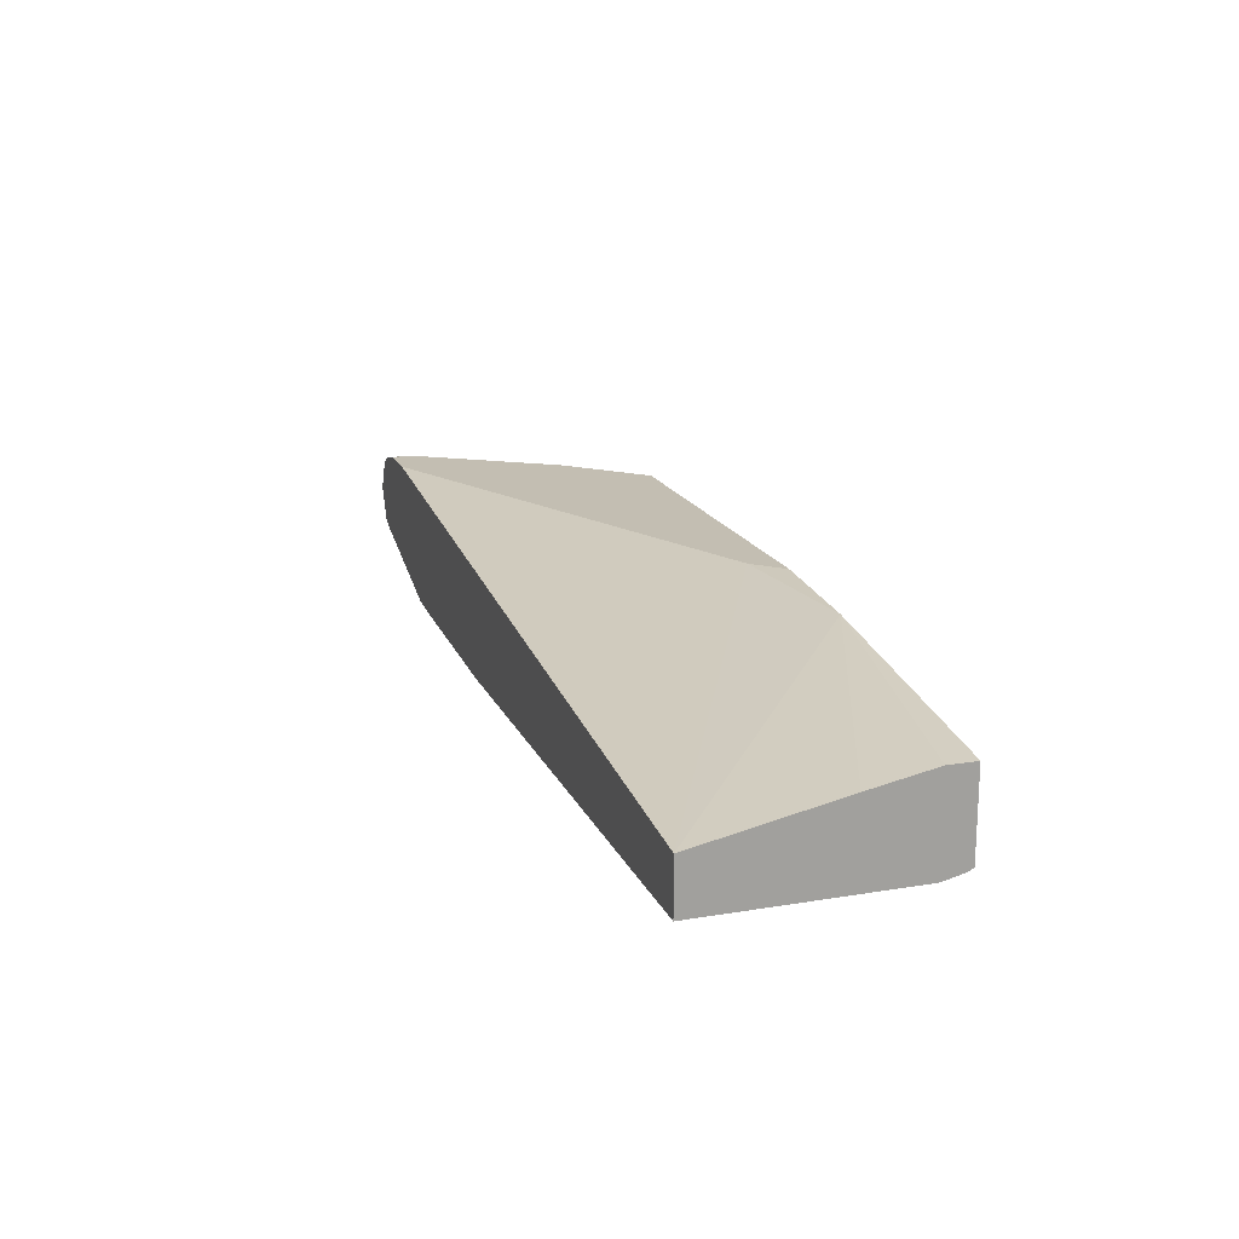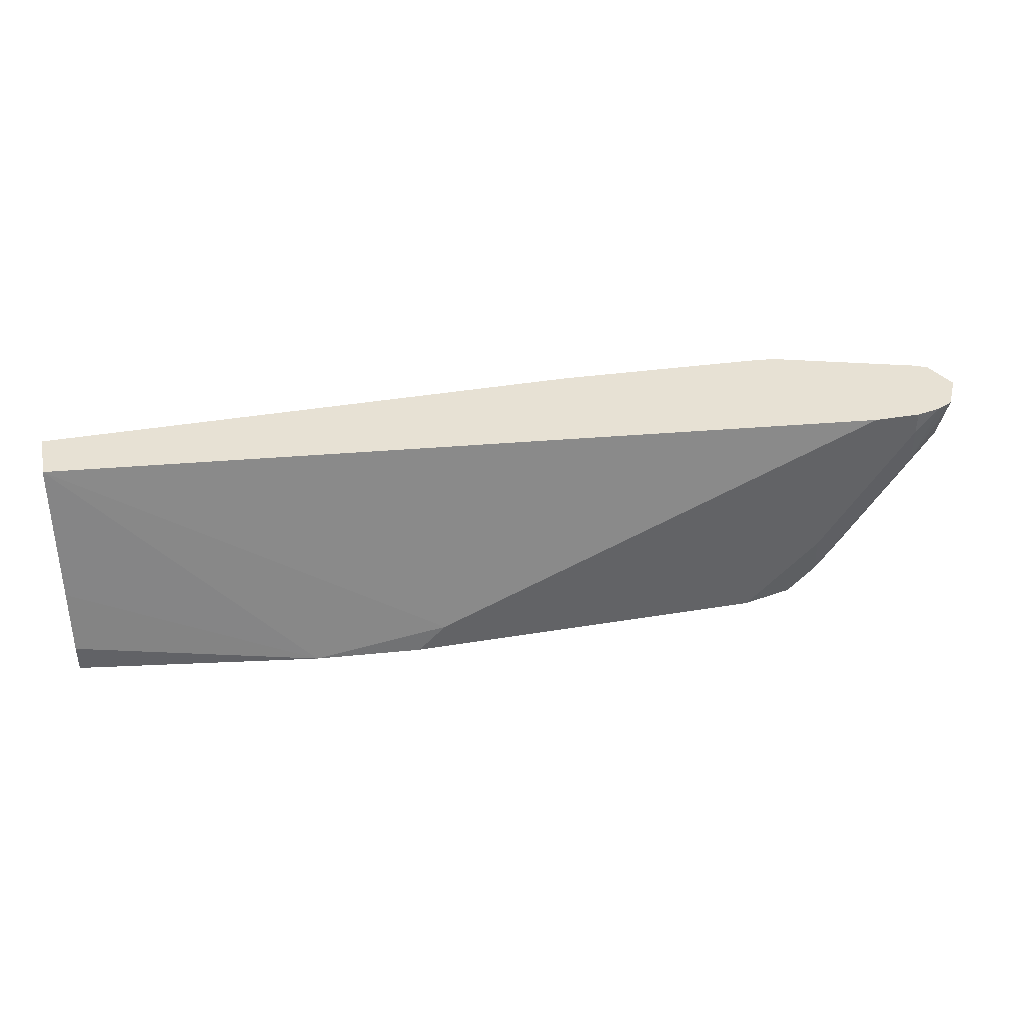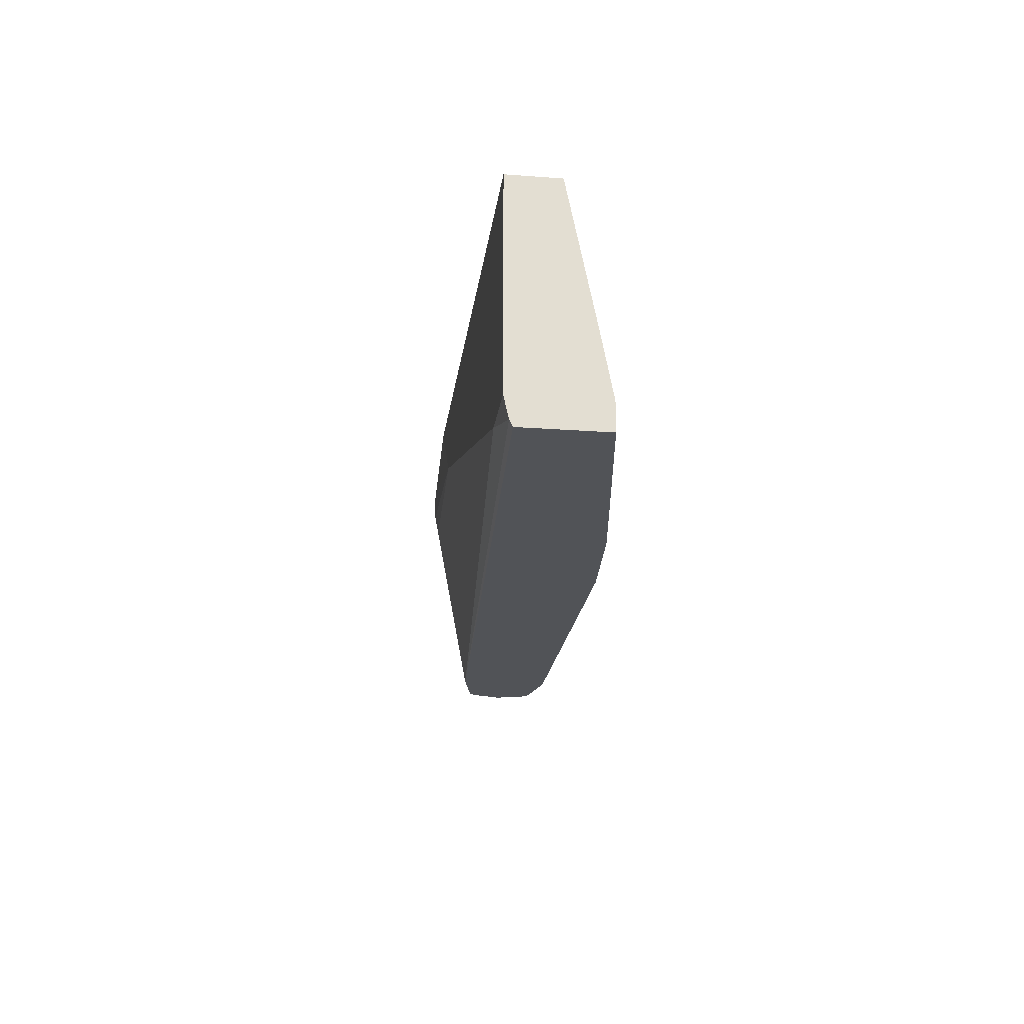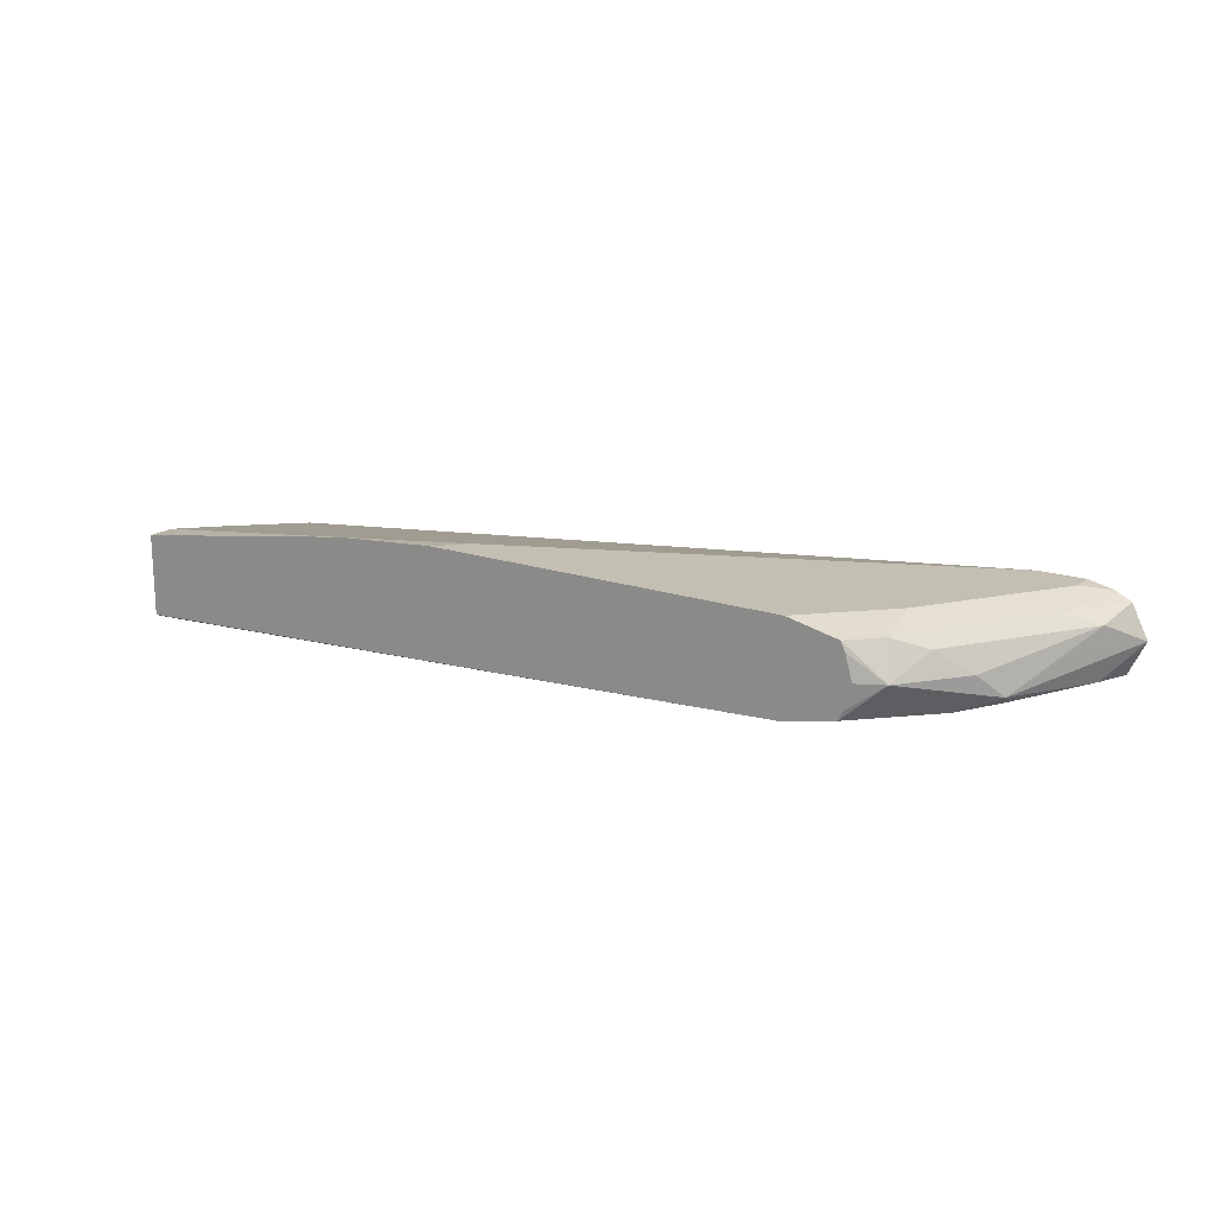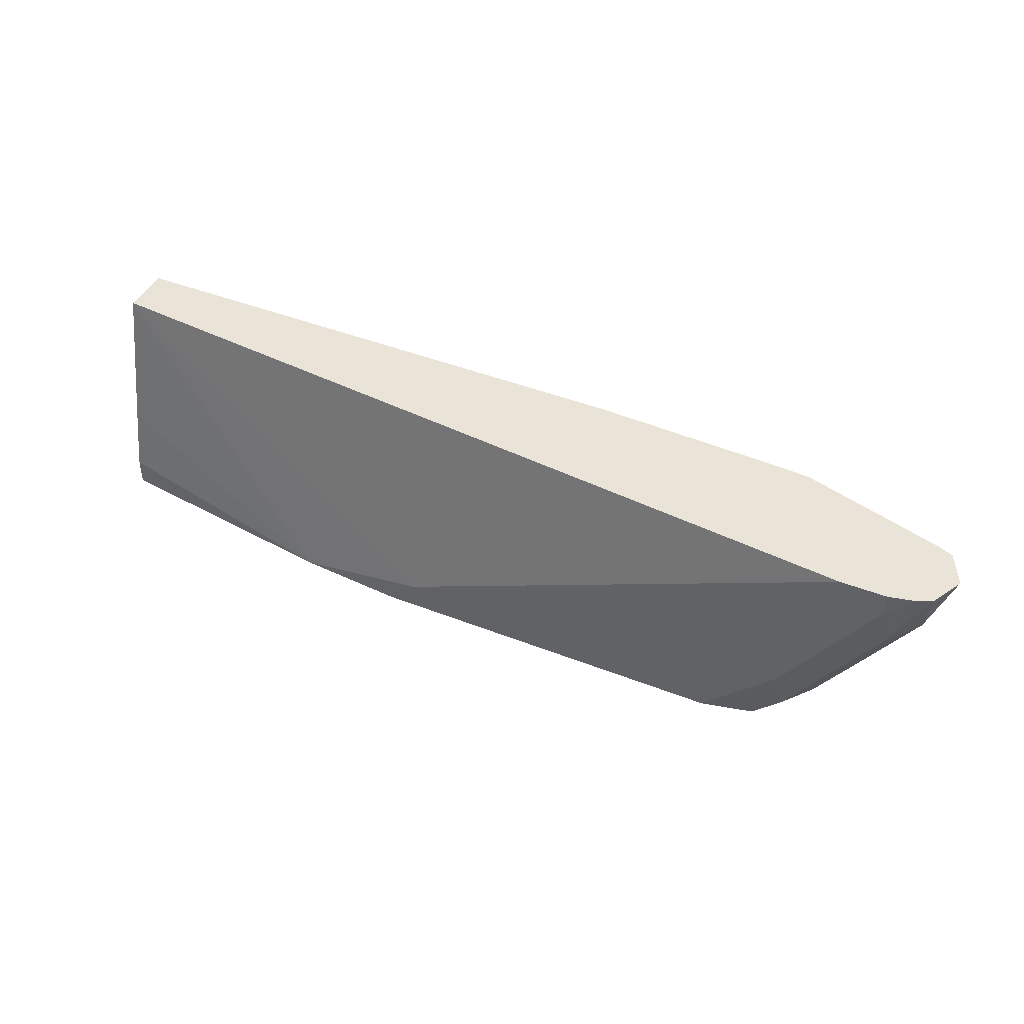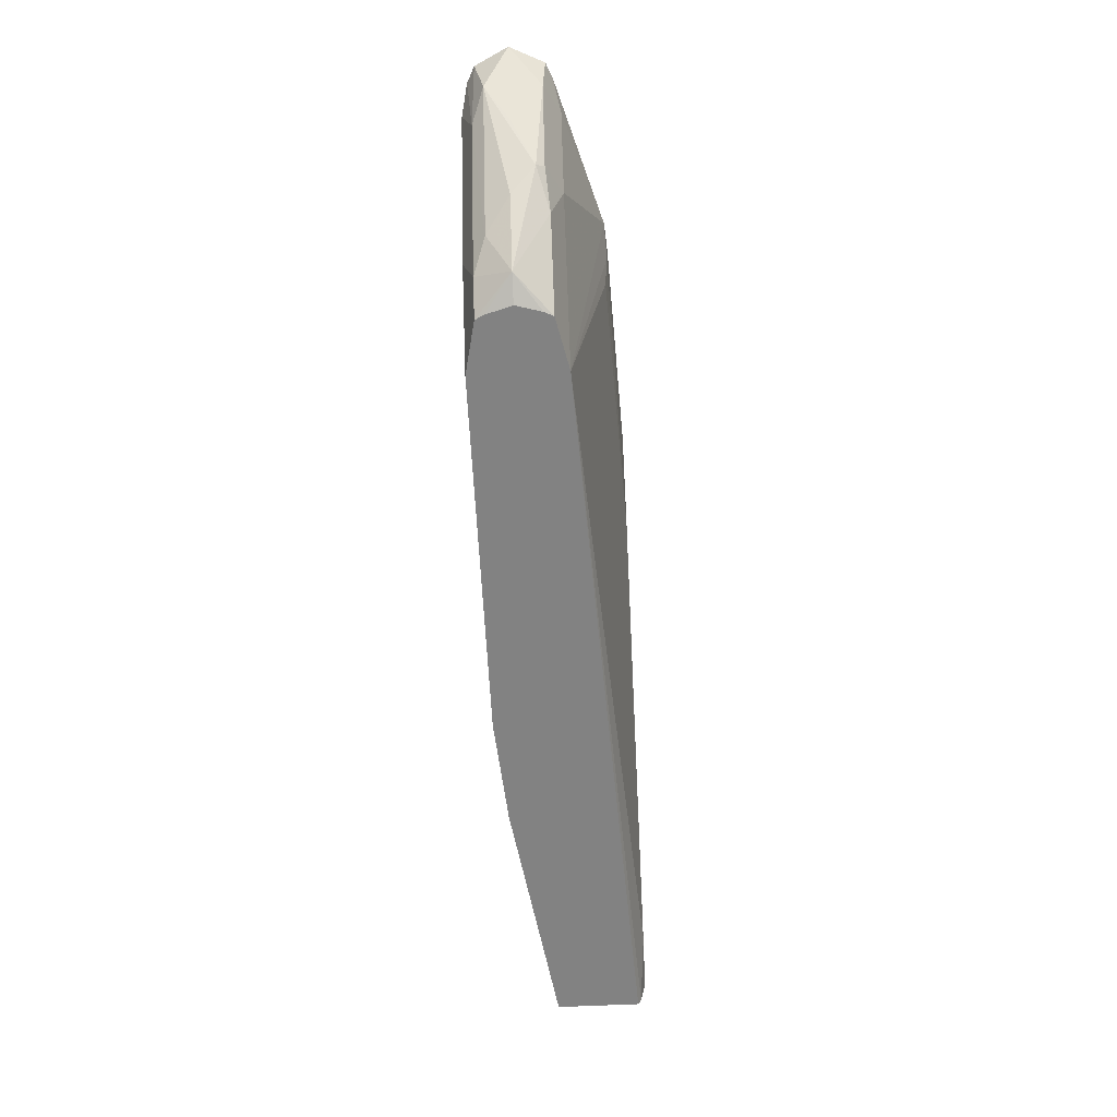
<metadata>
{"format":"obj","ext":"obj","renderer":"f3d","projection":"perspective","resolution":1024,"background":"white","views":[{"elev":17.4,"azim":71.7,"up":"+Y"},{"elev":39.6,"azim":168.3,"up":"+Z"},{"elev":-21.7,"azim":82.6,"up":"+Z"},{"elev":17.7,"azim":-146.1,"up":"+Y"},{"elev":43.5,"azim":-155.1,"up":"+Z"},{"elev":-60.7,"azim":-87.2,"up":"+Z"}]}
</metadata>
<code>
v -0.3324 -0.3209 -0.6141
v -0.3324 -0.3209 -0.6017
v -0.3324 -0.3575 -0.6141
v -0.4413 -0.3047 -0.6141
v -0.3324 -0.3263 -0.5731
v -0.3324 -0.3589 -0.6113
v -0.6495 -0.341 -0.6141
v -0.4891 -0.3009 -0.6141
v -0.5014 -0.3009 -0.6017
v -0.3324 -0.3385 -0.5116
v -0.3324 -0.361 -0.6017
v -0.3611 -0.361 -0.6017
v -0.5415 -0.361 -0.5415
v -0.6518 -0.356 -0.5315
v -0.6589 -0.357 -0.5205
v -0.6712 -0.3565 -0.5116
v -0.702 -0.341 -0.5616
v -0.702 -0.336 -0.5842
v -0.6721 -0.336 -0.6141
v -0.4814 -0.361 -0.5616
v -0.6495 -0.3009 -0.6141
v -0.702 -0.3009 -0.5116
v -0.3324 -0.361 -0.5116
v -0.5616 -0.361 -0.5215
v -0.6465 -0.3579 -0.5116
v -0.662 -0.3573 -0.5116
v -0.7333 -0.3382 -0.5116
v -0.722 -0.341 -0.5215
v -0.7354 -0.3343 -0.5282
v -0.7154 -0.3343 -0.5683
v -0.717 -0.3309 -0.5716
v -0.6886 -0.3209 -0.6084
v -0.674 -0.332 -0.6141
v -0.6721 -0.3059 -0.6141
v -0.6619 -0.3009 -0.6017
v -0.722 -0.3009 -0.5116
v -0.5714 -0.361 -0.5116
v -0.74 -0.3354 -0.5116
v -0.747 -0.3209 -0.5116
v -0.7287 -0.3209 -0.5482
v -0.7371 -0.3109 -0.5315
v -0.7095 -0.3209 -0.5817
v -0.697 -0.3109 -0.5917
v -0.6844 -0.3059 -0.6017
v -0.674 -0.3097 -0.6141
v -0.6773 -0.3209 -0.6141
v -0.6819 -0.3009 -0.5817
v -0.722 -0.3009 -0.5215
v -0.7331 -0.3033 -0.5116
v -0.7399 -0.3067 -0.5116
v -0.7246 -0.3059 -0.5415
f 18 31 32
f 18 32 19
f 19 32 33
f 24 37 25
f 21 44 35
f 28 38 29
f 27 38 28
f 18 30 31
f 21 34 44
f 17 30 18
f 13 24 25
f 17 28 29
f 16 27 28
f 15 25 26
f 15 26 16
f 13 15 14
f 13 25 15
f 11 20 12
f 11 13 20
f 11 24 13
f 29 38 39
f 17 29 30
f 29 39 31
f 43 51 44
f 31 39 40
f 11 37 24
f 49 51 50
f 48 51 49
f 44 48 47
f 44 51 48
f 41 43 42
f 41 51 43
f 41 50 51
f 39 41 40
f 39 50 41
f 36 48 49
f 35 44 47
f 32 46 33
f 32 45 46
f 32 34 45
f 32 44 34
f 32 43 44
f 32 42 43
f 31 42 32
f 31 41 42
f 31 40 41
f 29 31 30
f 11 23 37
f 16 28 17
f 10 25 37
f 6 11 12
f 4 10 5
f 4 9 10
f 4 8 9
f 3 6 7
f 2 4 5
f 1 4 2
f 1 8 4
f 1 21 8
f 1 34 21
f 6 12 7
f 1 45 34
f 1 19 33
f 1 7 19
f 1 3 7
f 1 6 3
f 1 11 6
f 1 23 11
f 1 10 23
f 1 5 10
f 1 2 5
f 10 37 23
f 1 33 46
f 7 13 14
f 1 46 45
f 7 15 16
f 10 26 25
f 7 14 15
f 10 16 26
f 10 27 16
f 10 38 27
f 10 39 38
f 10 50 39
f 10 36 49
f 10 22 36
f 9 22 10
f 10 49 50
f 7 20 13
f 8 36 22
f 8 48 36
f 8 47 48
f 7 17 18
f 8 35 47
f 8 21 35
f 7 16 17
f 7 12 20
f 7 18 19
f 8 22 9

</code>
